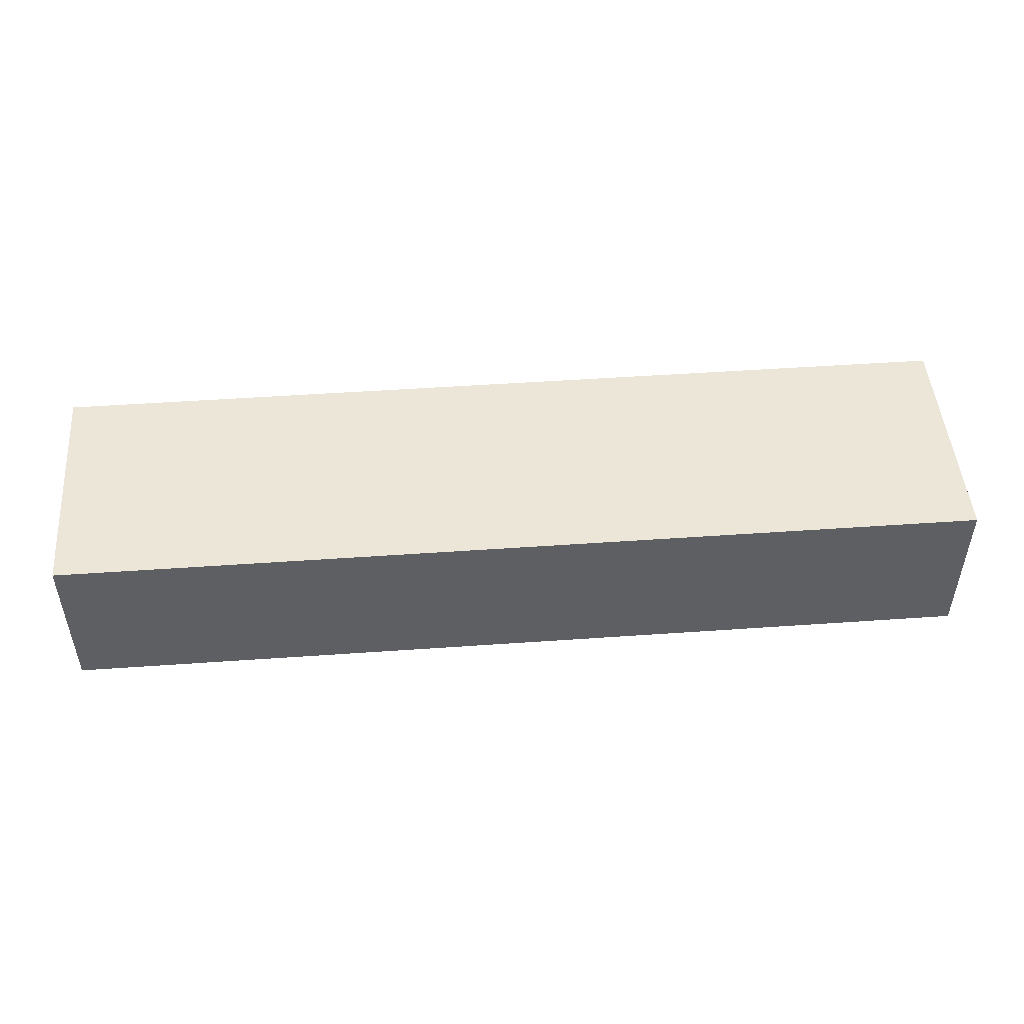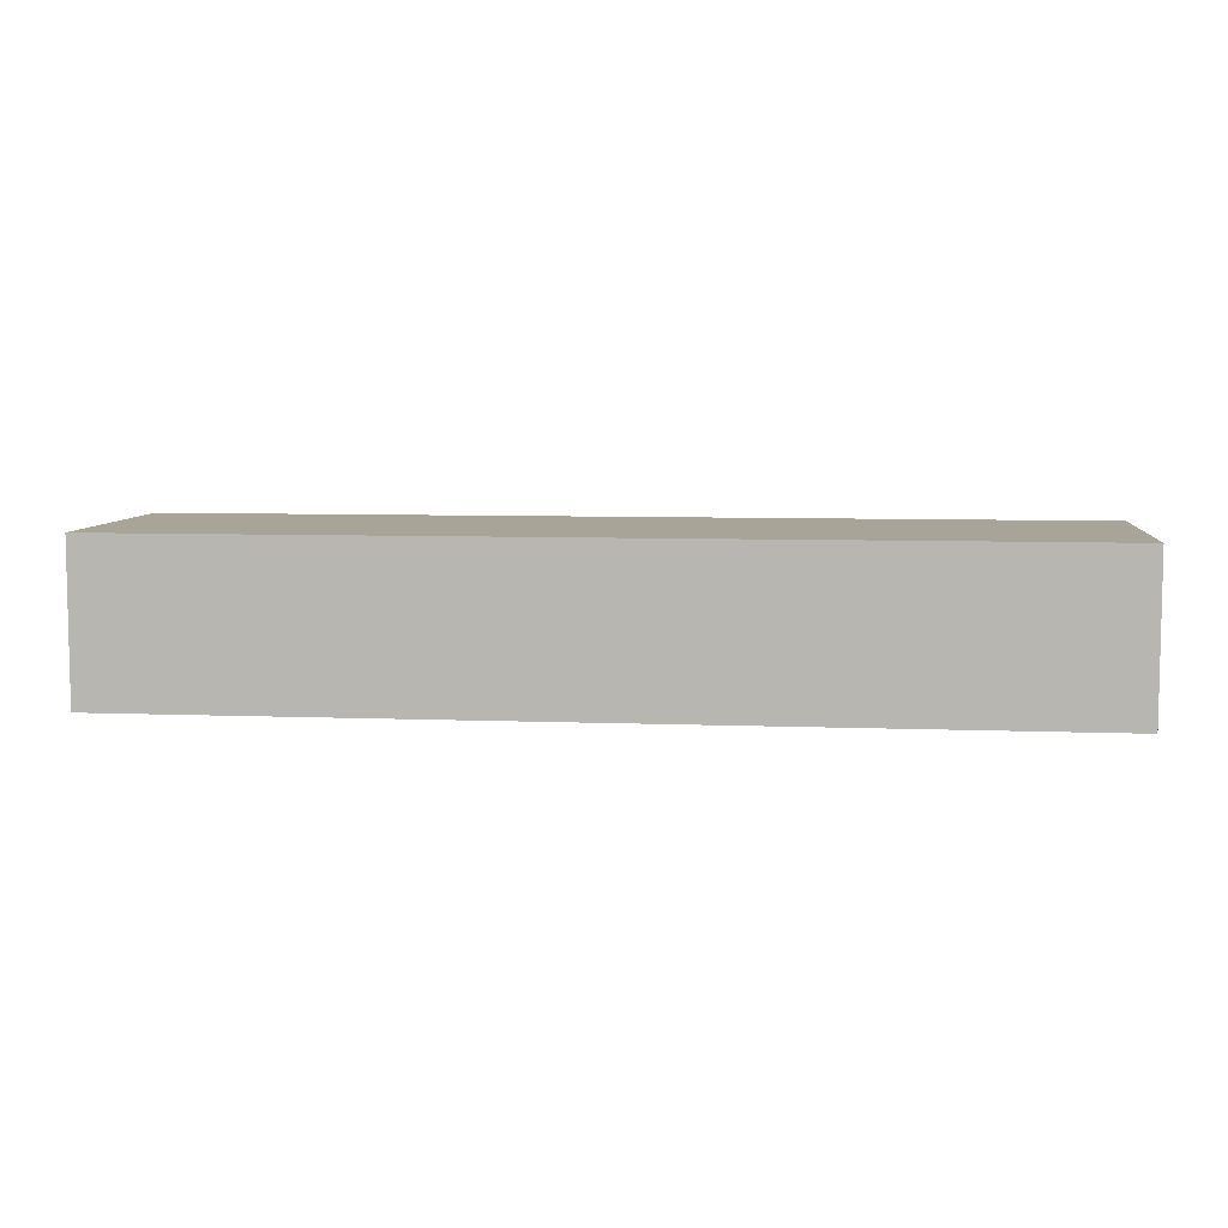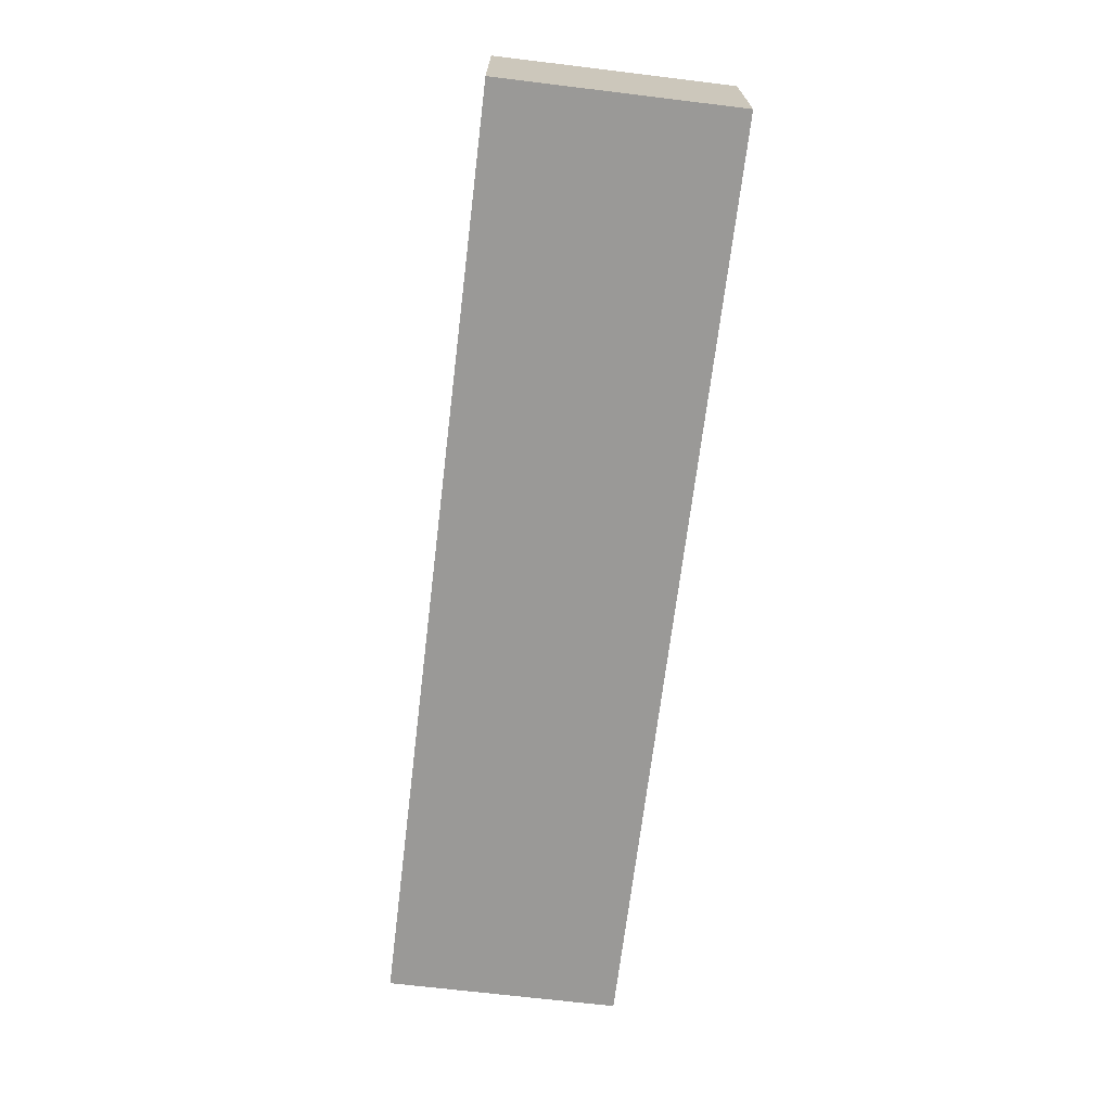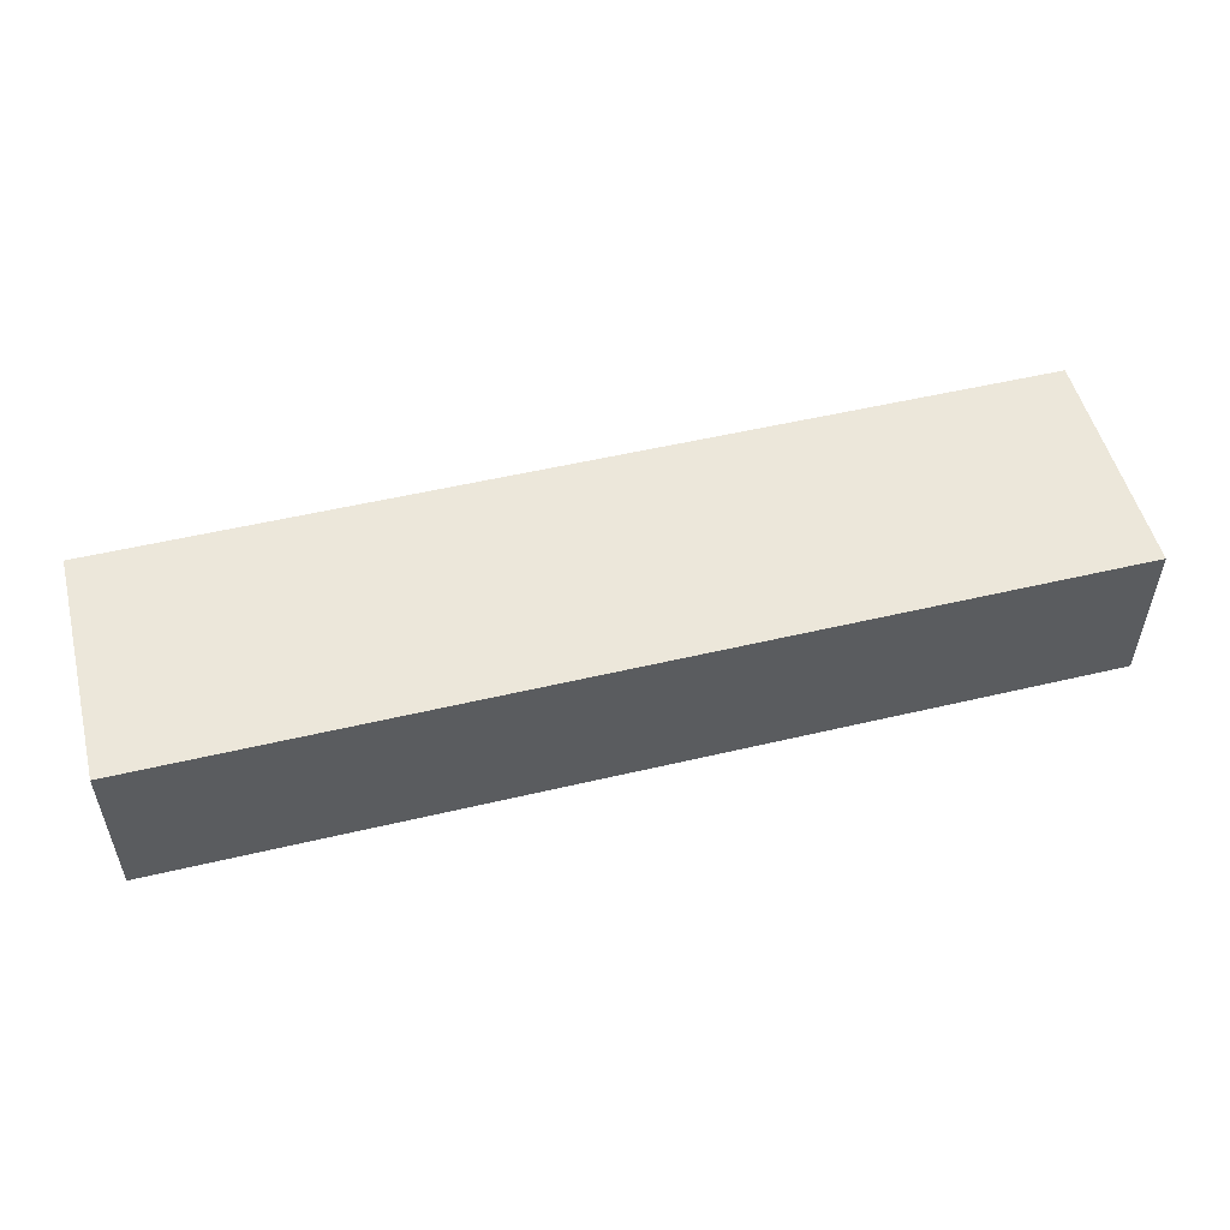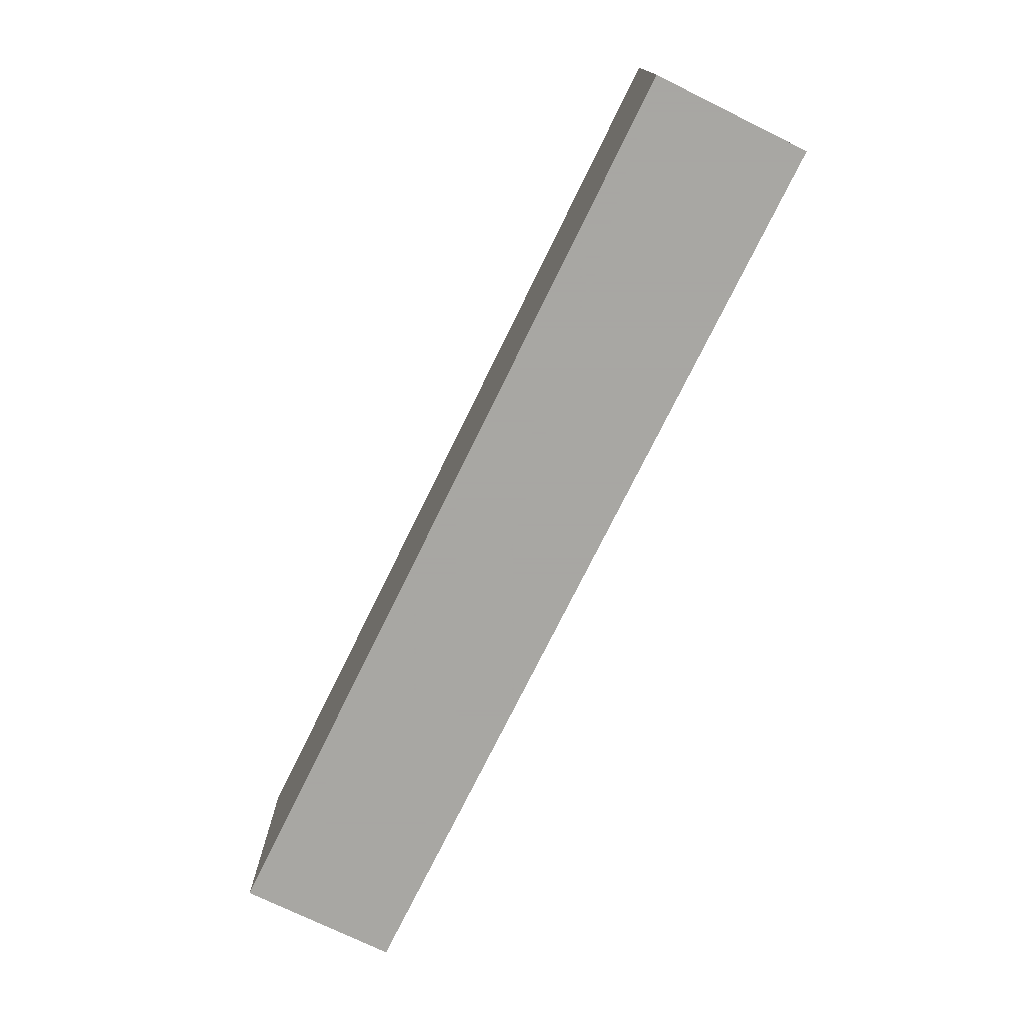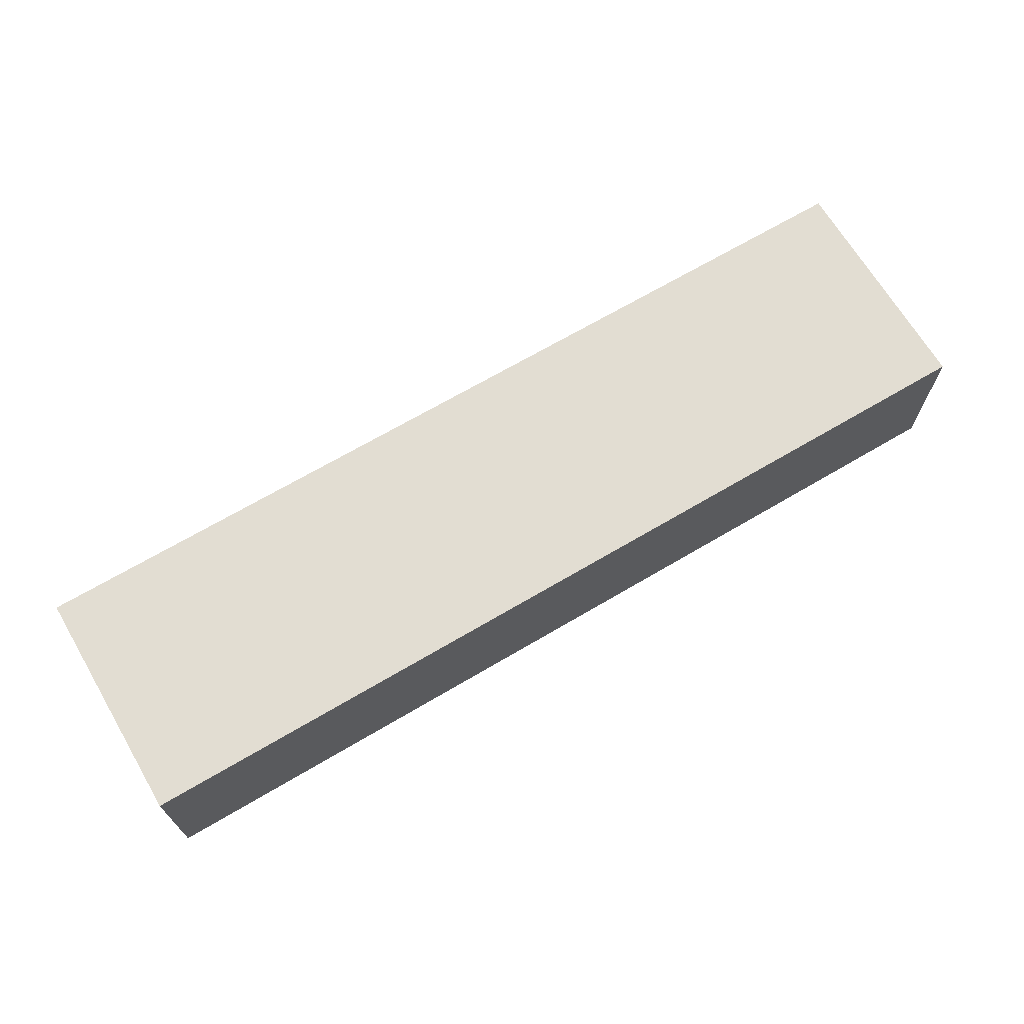
<metadata>
{"format":"obj","ext":"obj","renderer":"f3d","projection":"perspective","resolution":1024,"background":"white","views":[{"elev":48.6,"azim":175.5,"up":"+Z"},{"elev":7.0,"azim":-173.6,"up":"+Z"},{"elev":-68.9,"azim":-96.9,"up":"+Z"},{"elev":52.4,"azim":165.7,"up":"+Z"},{"elev":-74.4,"azim":-116.1,"up":"+Y"},{"elev":68.2,"azim":149.4,"up":"+Z"}]}
</metadata>
<code>
v 0.3377 0.3377 1.316
v 0.3377 0.2255 1.316
v 0.3377 0.3377 1.24
v -0.1068 0.3377 1.24
v -0.1068 0.2255 1.316
v -0.1068 0.2255 1.24
v -0.1068 0.3377 1.316
v 0.3377 0.2255 1.24
f 1 2 3
f 1 3 4
f 5 2 1
f 6 4 3
f 6 5 4
f 6 2 5
f 7 5 1
f 7 1 4
f 7 4 5
f 8 6 3
f 8 3 2
f 8 2 6

</code>
